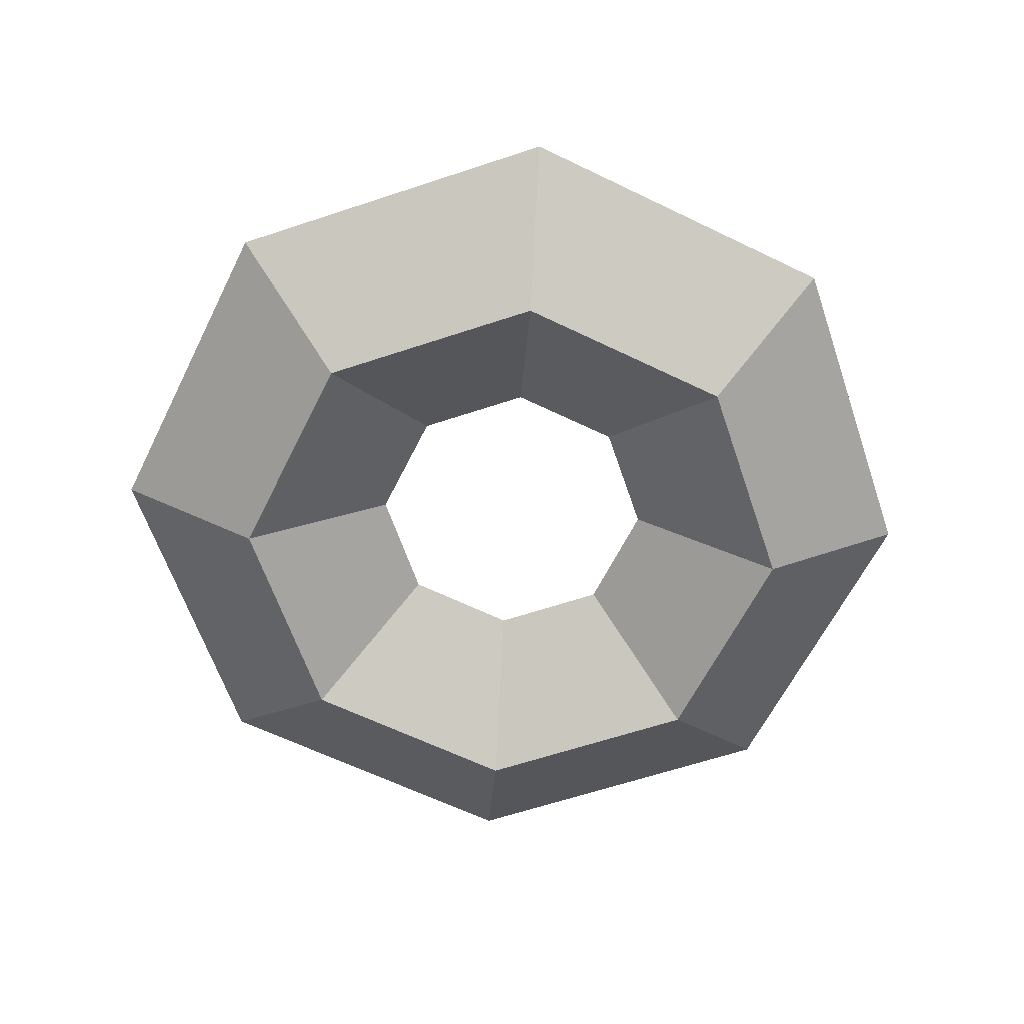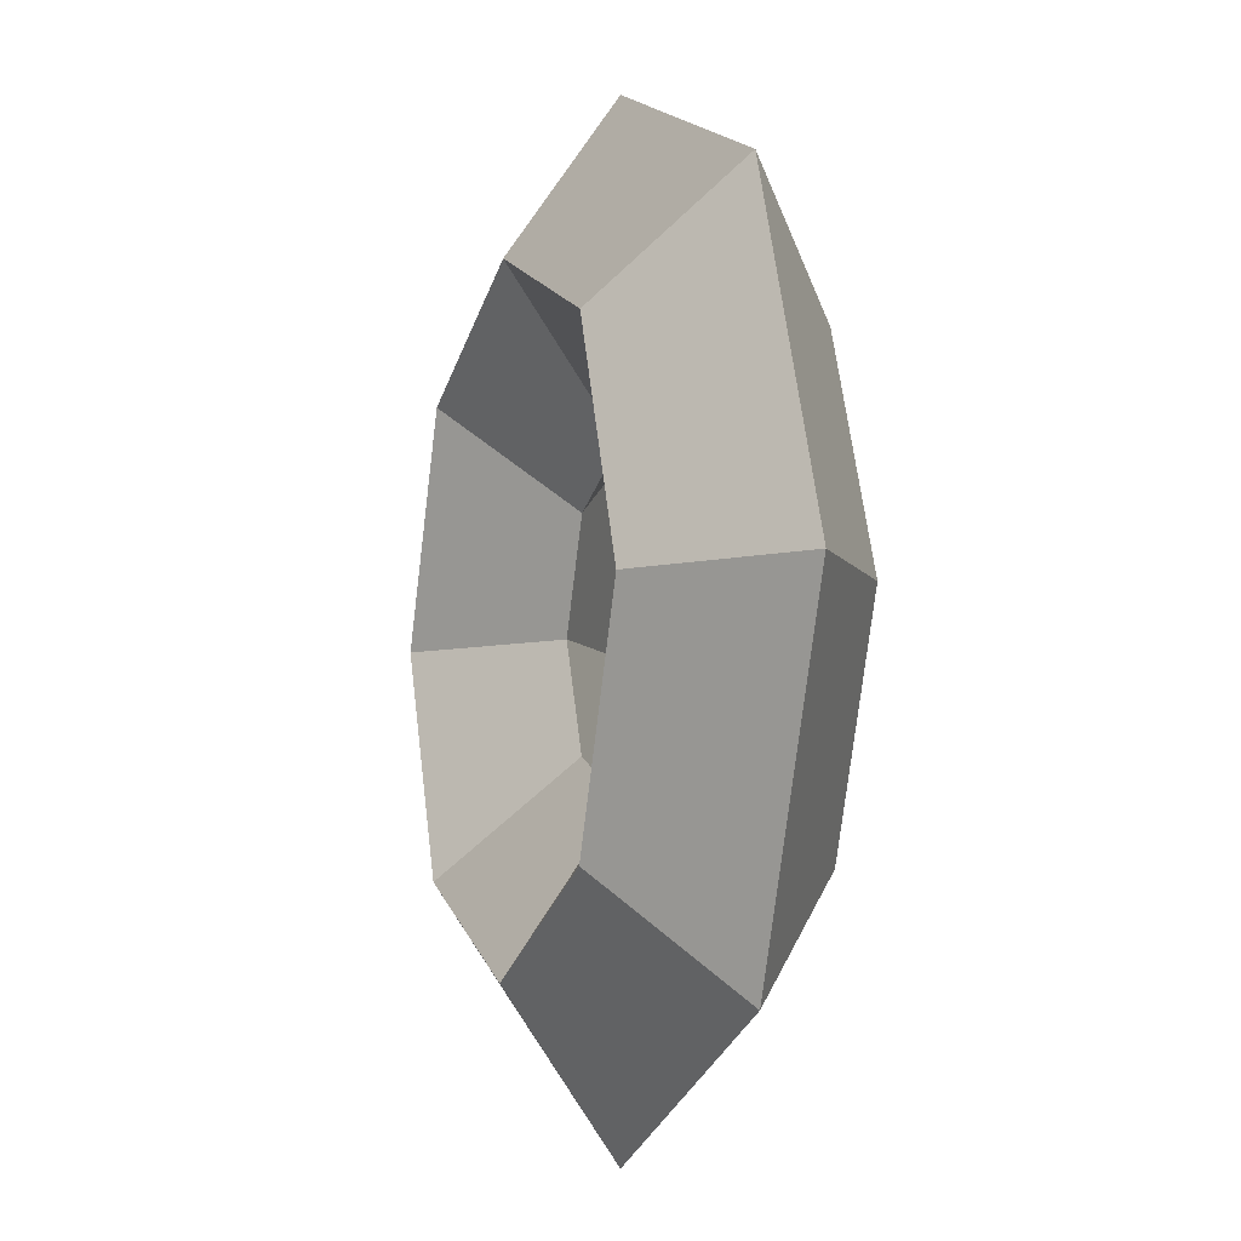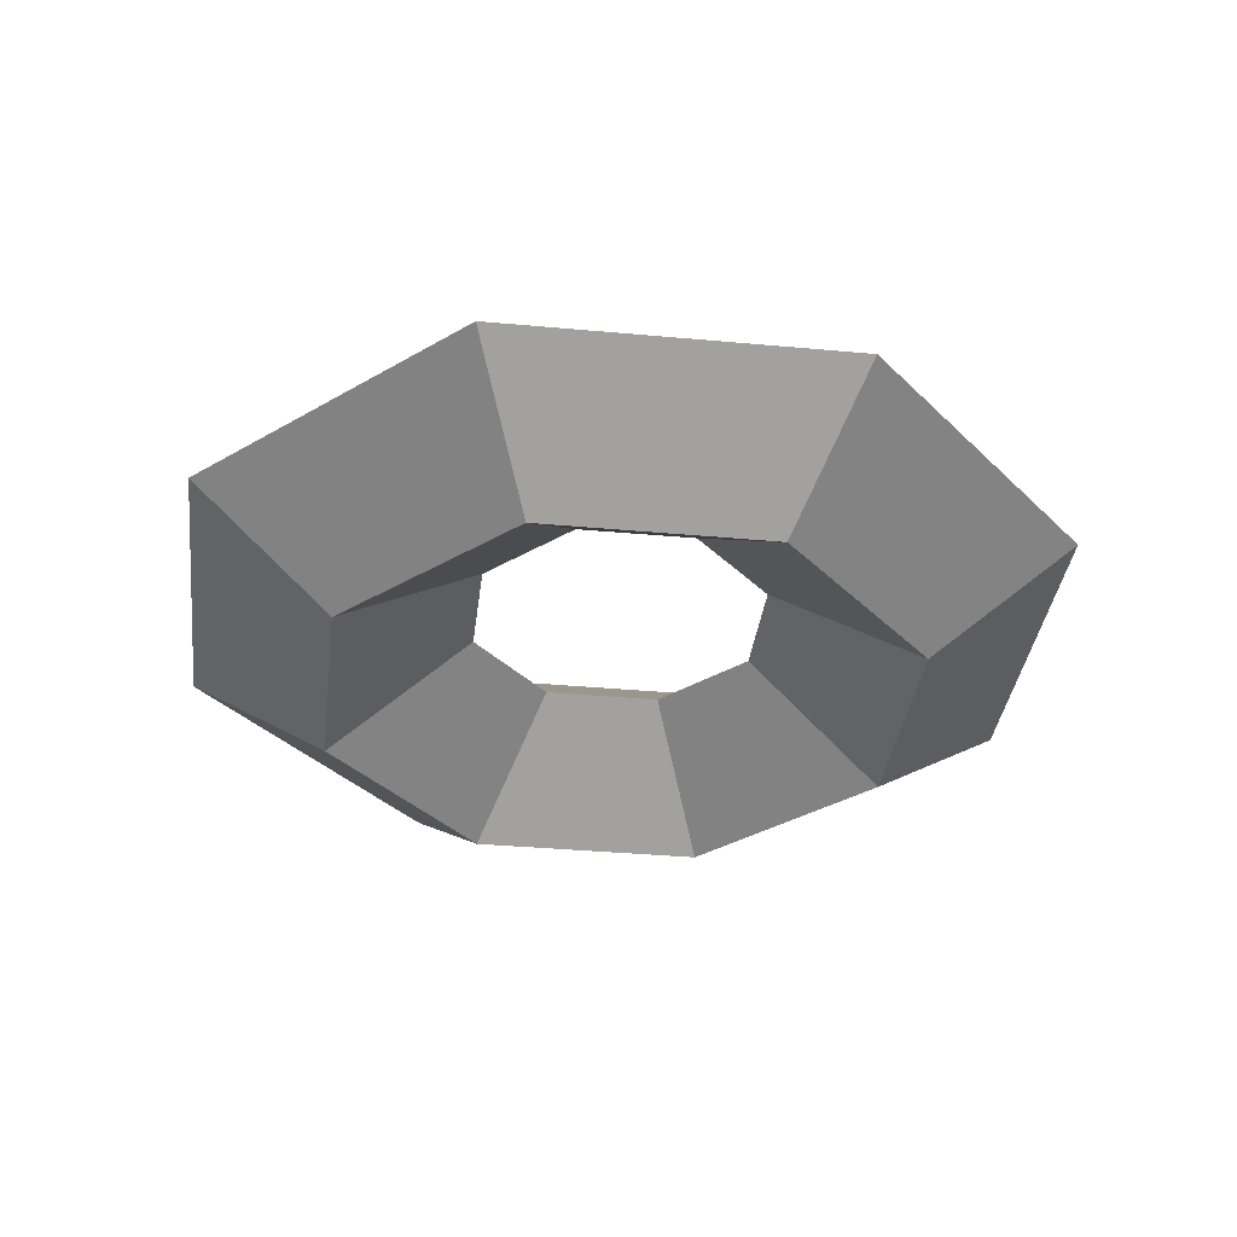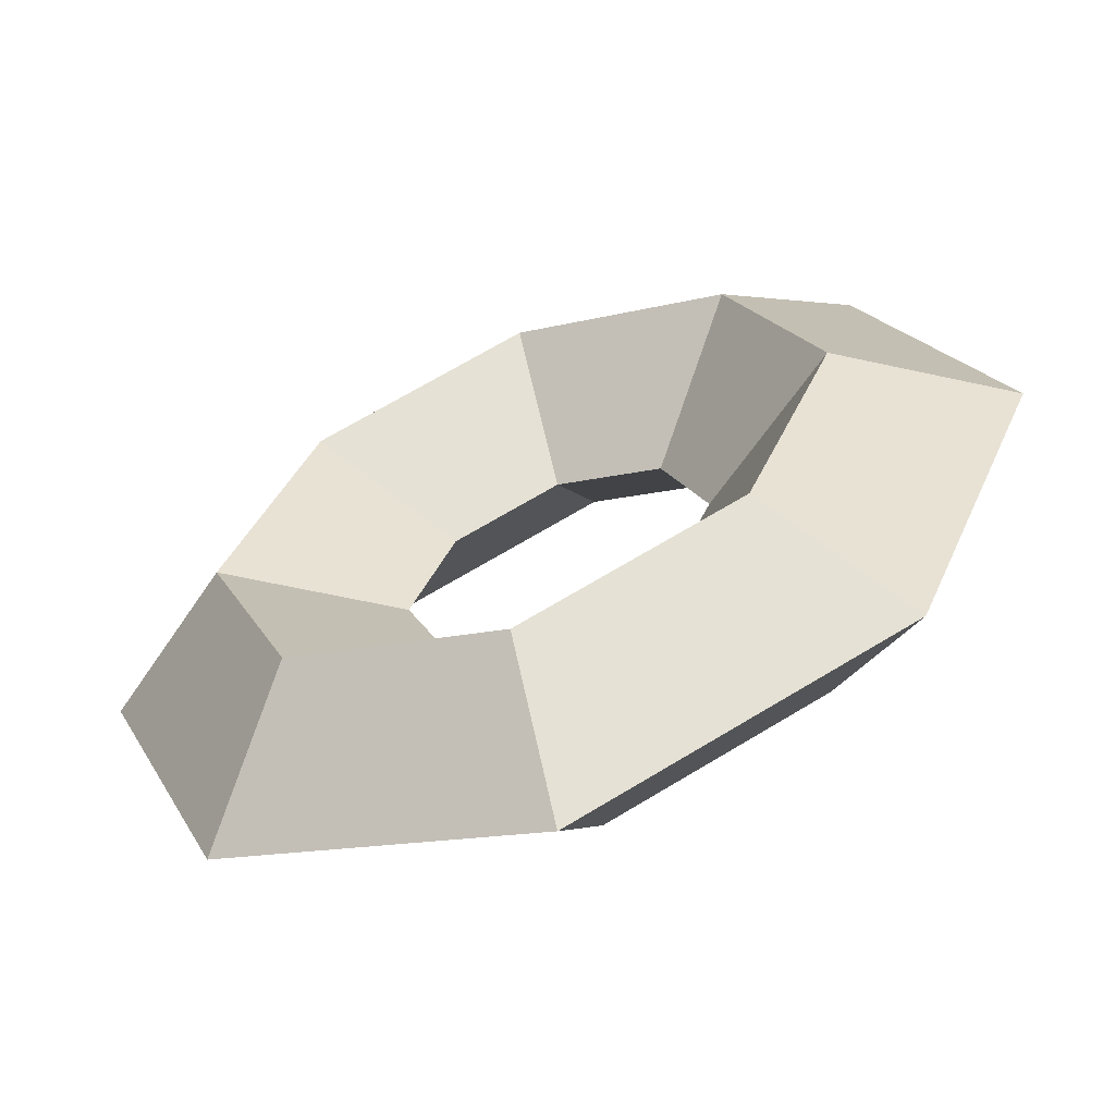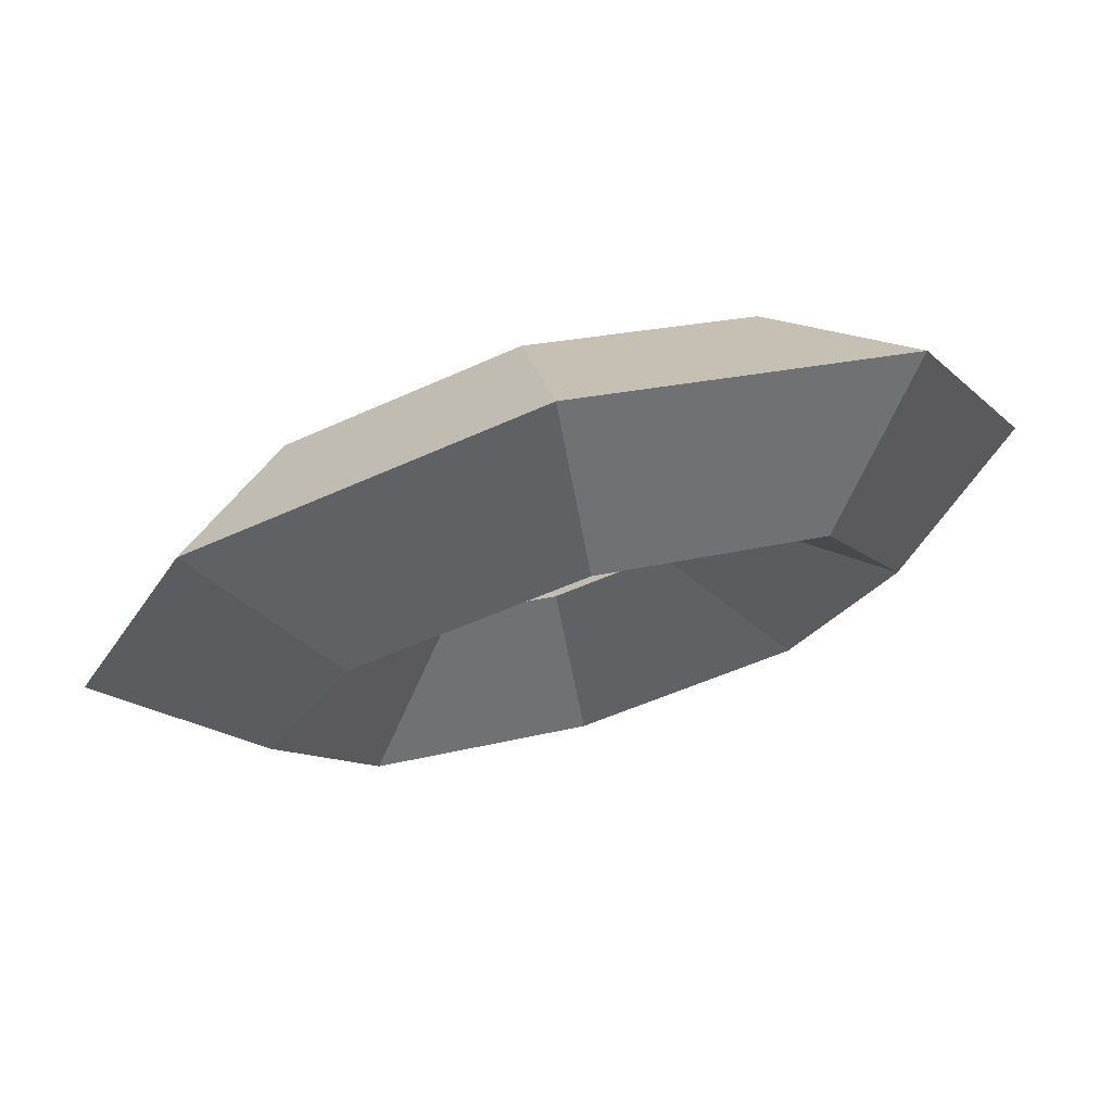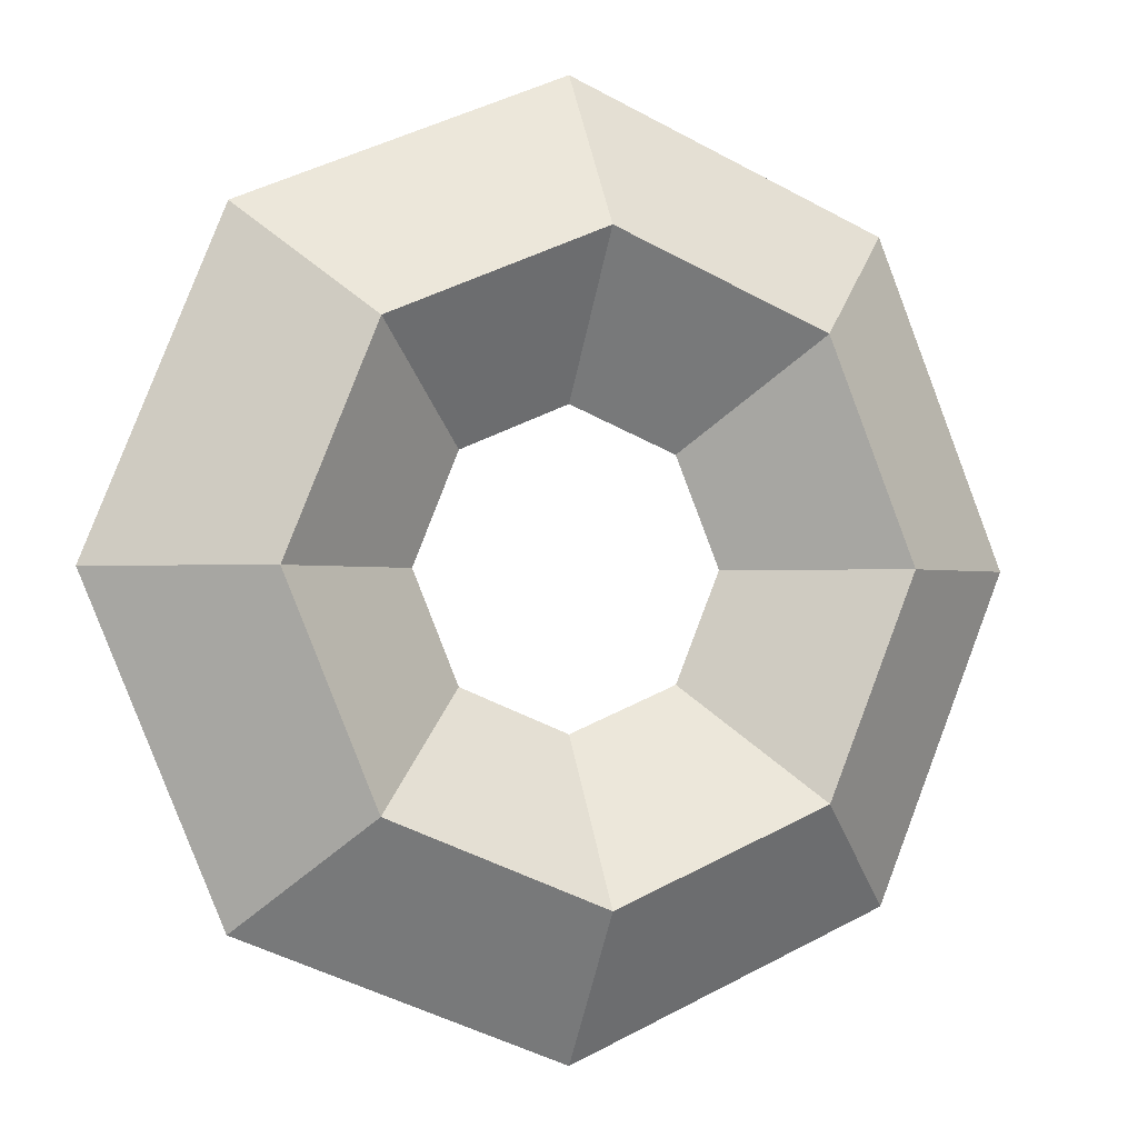
<metadata>
{"format":"obj","ext":"obj","renderer":"f3d","projection":"perspective","resolution":1024,"background":"white","views":[{"elev":-62.2,"azim":41.2,"up":"+Y"},{"elev":-6.7,"azim":-108.4,"up":"+Z"},{"elev":-35.3,"azim":-74.5,"up":"+Y"},{"elev":-61.7,"azim":-158.2,"up":"+Z"},{"elev":74.7,"azim":163.9,"up":"+Z"},{"elev":-1.0,"azim":158.2,"up":"+Z"}]}
</metadata>
<code>
v 0.5144 0 -0.5144
v 0 0 -0.7274
v -0.5144 0 -0.5144
v -0.7274 0 0
v -0.5144 0 0.5144
v 0 0 0.7274
v 0.5144 0 0.5144
v 0.7274 0 0
v 1.029 0.5 -1.029
v 0 0.5 -1.455
v -1.029 0.5 -1.029
v -1.455 0.5 0
v -1.029 0.5 1.029
v 0 0.5 1.455
v 1.029 0.5 1.029
v 1.455 0.5 0
v 1.543 -0 -1.543
v 0 -0 -2.182
v -1.543 -0 -1.543
v -2.182 -0 0
v -1.543 -0 1.543
v 0 -0 2.182
v 1.543 -0 1.543
v 2.182 -0 0
v 1.029 -0.5 -1.029
v 0 -0.5 -1.455
v -1.029 -0.5 -1.029
v -1.455 -0.5 0
v -1.029 -0.5 1.029
v 0 -0.5 1.455
v 1.029 -0.5 1.029
v 1.455 -0.5 0
g pTorus1
f 2 1 10
f 10 1 9
f 3 2 11
f 11 2 10
f 4 3 12
f 12 3 11
f 5 4 13
f 13 4 12
f 6 5 14
f 14 5 13
f 7 6 15
f 15 6 14
f 8 7 16
f 16 7 15
f 1 8 9
f 9 8 16
f 10 9 18
f 18 9 17
f 11 10 19
f 19 10 18
f 12 11 20
f 20 11 19
f 13 12 21
f 21 12 20
f 14 13 22
f 22 13 21
f 15 14 23
f 23 14 22
f 16 15 24
f 24 15 23
f 9 16 17
f 17 16 24
f 18 17 26
f 26 17 25
f 19 18 27
f 27 18 26
f 20 19 28
f 28 19 27
f 21 20 29
f 29 20 28
f 22 21 30
f 30 21 29
f 23 22 31
f 31 22 30
f 24 23 32
f 32 23 31
f 17 24 25
f 25 24 32
f 26 25 2
f 2 25 1
f 27 26 3
f 3 26 2
f 28 27 4
f 4 27 3
f 29 28 5
f 5 28 4
f 30 29 6
f 6 29 5
f 31 30 7
f 7 30 6
f 32 31 8
f 8 31 7
f 25 32 1
f 1 32 8
v 0.5144 0 -0.5144
v 0 0 -0.7274
v -0.5144 0 -0.5144
v -0.7274 0 0
v -0.5144 0 0.5144
v 0 0 0.7274
v 0.5144 0 0.5144
v 0.7274 0 0
v 1.029 0.5 -1.029
v 0 0.5 -1.455
v -1.029 0.5 -1.029
v -1.455 0.5 0
v -1.029 0.5 1.029
v 0 0.5 1.455
v 1.029 0.5 1.029
v 1.455 0.5 0
v 1.543 -0 -1.543
v 0 -0 -2.182
v -1.543 -0 -1.543
v -2.182 -0 0
v -1.543 -0 1.543
v 0 -0 2.182
v 1.543 -0 1.543
v 2.182 -0 0
v 1.029 -0.5 -1.029
v 0 -0.5 -1.455
v -1.029 -0.5 -1.029
v -1.455 -0.5 0
v -1.029 -0.5 1.029
v 0 -0.5 1.455
v 1.029 -0.5 1.029
v 1.455 -0.5 0
f 34 33 42
f 42 33 41
f 35 34 43
f 43 34 42
f 36 35 44
f 44 35 43
f 37 36 45
f 45 36 44
f 38 37 46
f 46 37 45
f 39 38 47
f 47 38 46
f 40 39 48
f 48 39 47
f 33 40 41
f 41 40 48
f 42 41 50
f 50 41 49
f 43 42 51
f 51 42 50
f 44 43 52
f 52 43 51
f 45 44 53
f 53 44 52
f 46 45 54
f 54 45 53
f 47 46 55
f 55 46 54
f 48 47 56
f 56 47 55
f 41 48 49
f 49 48 56
f 50 49 58
f 58 49 57
f 51 50 59
f 59 50 58
f 52 51 60
f 60 51 59
f 53 52 61
f 61 52 60
f 54 53 62
f 62 53 61
f 55 54 63
f 63 54 62
f 56 55 64
f 64 55 63
f 49 56 57
f 57 56 64
f 58 57 34
f 34 57 33
f 59 58 35
f 35 58 34
f 60 59 36
f 36 59 35
f 61 60 37
f 37 60 36
f 62 61 38
f 38 61 37
f 63 62 39
f 39 62 38
f 64 63 40
f 40 63 39
f 57 64 33
f 33 64 40

</code>
